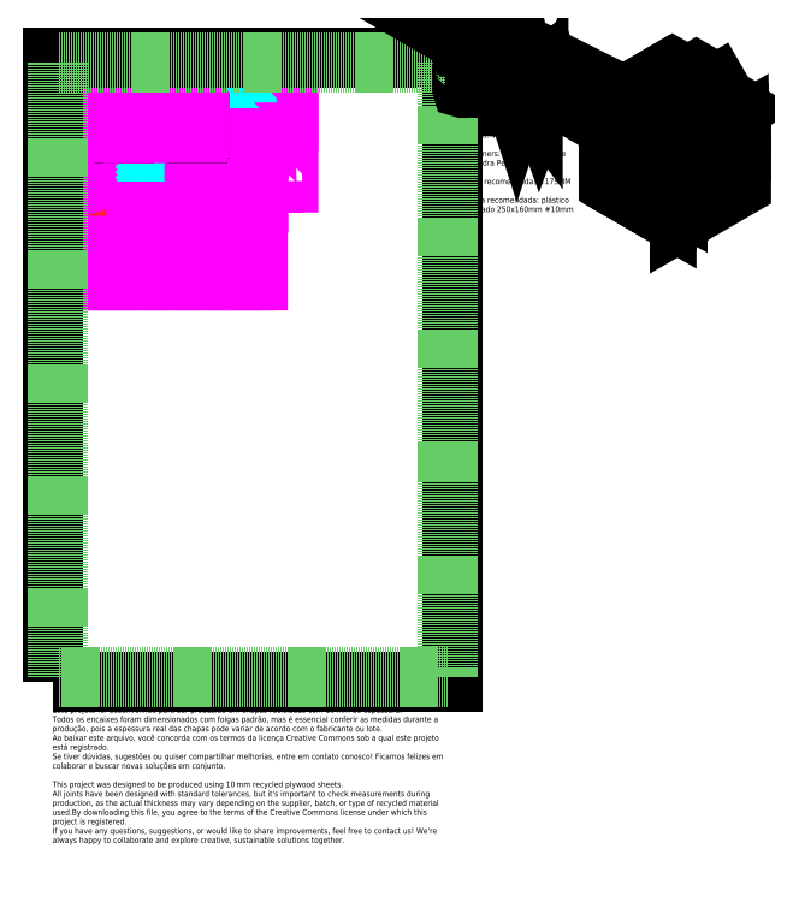
<metadata>
{"format":"dxf","ext":"dxf","renderer":"ezdxf+matplotlib","layout":"modelspace","background":"white","min_lineweight":24,"dpi":150}
</metadata>
<code>
0
SECTION
2
ENTITIES
0
LWPOLYLINE
8
TOP-CUT-OUTSIDE_10MM
90
       16
70
     1
43
0
10
852.4
20
3836
10
858.4
20
3836
10
858.4
20
3855
10
624
20
3855
10
624
20
3836
10
630
20
3836
42
-1
10
634
20
3836
10
634
20
3808
42
-1
10
630
20
3808
10
624
20
3808
10
624
20
3788
10
858.4
20
3788
10
858.4
20
3808
10
852.4
20
3808
42
-1
10
848.4
20
3808
10
848.4
20
3836
42
-1
0
LWPOLYLINE
8
TOP-CUT-OUTSIDE_10MM
90
       28
70
     1
43
0
10
279.6
20
3752
10
289.6
20
3752
10
289.6
20
3724
10
279.6
20
3724
42
1
10
279.6
20
3720
10
279.6
20
3541
42
1
10
279.6
20
3537
10
289.6
20
3537
10
289.6
20
3509
10
279.6
20
3509
42
1
10
279.6
20
3505
10
279.6
20
3493
10
45.21
20
3493
10
45.21
20
3505
42
1
10
45.21
20
3509
10
35.21
20
3509
10
35.21
20
3537
10
45.21
20
3537
42
1
10
45.21
20
3541
10
45.21
20
3720
42
1
10
45.21
20
3724
10
35.21
20
3724
10
35.21
20
3752
10
45.21
20
3752
42
1
10
45.21
20
3756
10
45.21
20
3768
10
279.6
20
3768
10
279.6
20
3756
42
1
0
LWPOLYLINE
8
TOP-CUT-OUTSIDE_10MM
90
       16
70
     1
43
0
10
852.4
20
4013
10
858.4
20
4013
10
858.4
20
3983
10
624
20
3983
10
624
20
4013
10
630
20
4013
42
1
10
634
20
4013
10
634
20
4041
42
1
10
630
20
4041
10
624
20
4041
10
624
20
4071
10
858.4
20
4071
10
858.4
20
4041
10
852.4
20
4041
42
1
10
848.4
20
4041
10
848.4
20
4013
42
1
0
LWPOLYLINE
8
TOP-CUT-OUTSIDE_10MM
90
       16
70
     1
43
0
10
852.4
20
3905
10
858.4
20
3905
10
858.4
20
3875
10
624
20
3875
10
624
20
3905
10
630
20
3905
42
1
10
634
20
3905
10
634
20
3933
42
1
10
630
20
3933
10
624
20
3933
10
624
20
3963
10
858.4
20
3963
10
858.4
20
3933
10
852.4
20
3933
42
1
10
848.4
20
3933
10
848.4
20
3905
42
1
0
LWPOLYLINE
8
TOP-CUT-OUTSIDE_10MM
90
       16
70
     1
43
0
10
900.4
20
3596
10
900.4
20
3590
10
870.4
20
3590
10
870.4
20
3825
10
900.4
20
3825
10
900.4
20
3819
42
1
10
900.4
20
3815
10
928.4
20
3815
42
1
10
928.4
20
3819
10
928.4
20
3825
10
958.4
20
3825
10
958.4
20
3590
10
928.4
20
3590
10
928.4
20
3596
42
1
10
928.4
20
3600
10
900.4
20
3600
42
1
0
LWPOLYLINE
8
TOP-CUT-OUTSIDE_10MM
90
       16
70
     1
43
0
10
900.4
20
3843
10
900.4
20
3837
10
870.4
20
3837
10
870.4
20
4071
10
900.4
20
4071
10
900.4
20
4065
42
1
10
900.4
20
4061
10
928.4
20
4061
42
1
10
928.4
20
4065
10
928.4
20
4071
10
958.4
20
4071
10
958.4
20
3837
10
928.4
20
3837
10
928.4
20
3843
42
1
10
928.4
20
3847
10
900.4
20
3847
42
1
0
LWPOLYLINE
8
TOP-CUT-OUTSIDE_10MM
90
       16
70
     1
43
0
10
339.6
20
4013
10
329.6
20
4013
10
329.6
20
4041
10
339.6
20
4041
42
1
10
339.6
20
4045
10
339.6
20
4071
10
594
20
4071
10
594
20
4045
42
1
10
594
20
4041
10
604
20
4041
10
604
20
4013
10
594
20
4013
42
1
10
594
20
4009
10
594
20
3983
10
339.6
20
3983
10
339.6
20
4009
42
1
0
LWPOLYLINE
8
TOP-CUT-OUTSIDE_10MM
90
       16
70
     1
43
0
10
339.6
20
3905
10
329.6
20
3905
10
329.6
20
3933
10
339.6
20
3933
42
1
10
339.6
20
3937
10
339.6
20
3963
10
594
20
3963
10
594
20
3937
42
1
10
594
20
3933
10
604
20
3933
10
604
20
3905
10
594
20
3905
42
1
10
594
20
3901
10
594
20
3875
10
339.6
20
3875
10
339.6
20
3901
42
1
0
LWPOLYLINE
8
TOP-CUT-OUTSIDE_10MM
90
       16
70
     1
43
0
10
45.21
20
4013
10
35.21
20
4013
10
35.21
20
4041
10
45.21
20
4041
42
1
10
45.21
20
4045
10
45.21
20
4071
10
299.6
20
4071
10
299.6
20
4045
42
1
10
299.6
20
4041
10
309.6
20
4041
10
309.6
20
4013
10
299.6
20
4013
42
1
10
299.6
20
4009
10
299.6
20
3983
10
45.21
20
3983
10
45.21
20
4009
42
1
0
LWPOLYLINE
8
TOP-CUT-OUTSIDE_10MM
90
       16
70
     1
43
0
10
45.21
20
3905
10
35.21
20
3905
10
35.21
20
3933
10
45.21
20
3933
42
1
10
45.21
20
3937
10
45.21
20
3963
10
299.6
20
3963
10
299.6
20
3937
42
1
10
299.6
20
3933
10
309.6
20
3933
10
309.6
20
3905
10
299.6
20
3905
42
1
10
299.6
20
3901
10
299.6
20
3875
10
45.21
20
3875
10
45.21
20
3901
42
1
0
HATCH
8
TOP-CUT-ON-LINE_10MM
10
0
20
0
30
0
210
0
220
0
230
1
2
ANSI31
70
     0
71
     0
91
        1
92
        1
93
        4
72
     1
10
828.9
20
3905
11
653.5
21
3905
72
     1
10
653.5
20
3905
11
653.5
21
3886
72
     1
10
653.5
20
3886
11
828.9
21
3886
72
     1
10
828.9
20
3886
11
828.9
21
3905
97
        0
75
     1
76
     1
52
360
41
50
77
     0
78
     1
53
45
43
729
44
3895
45
-4.419
46
4.419
79
     0
98
        1
10
693.9
20
3896
0
LWPOLYLINE
8
TOP-CUT-OUTSIDE_10MM
90
       28
70
     1
43
0
10
554
20
3752
10
564
20
3752
10
564
20
3724
10
554
20
3724
42
1
10
554
20
3720
10
554
20
3541
42
1
10
554
20
3537
10
564
20
3537
10
564
20
3509
10
554
20
3509
42
1
10
554
20
3505
10
554
20
3493
10
319.6
20
3493
10
319.6
20
3505
42
1
10
319.6
20
3509
10
309.6
20
3509
10
309.6
20
3537
10
319.6
20
3537
42
1
10
319.6
20
3541
10
319.6
20
3720
42
1
10
319.6
20
3724
10
309.6
20
3724
10
309.6
20
3752
10
319.6
20
3752
42
1
10
319.6
20
3756
10
319.6
20
3768
10
554
20
3768
10
554
20
3756
42
1
0
HATCH
8
TOP-CUT-ON-LINE_10MM
10
0
20
0
30
0
210
0
220
0
230
1
2
ANSI31
70
     0
71
     0
91
        1
92
        7
72
     0
73
     1
93
        4
10
522.9
20
3516
10
522.9
20
3745
10
350.7
20
3745
10
350.7
20
3516
97
        0
75
     1
76
     1
52
270
41
120
77
     0
78
     1
53
315
43
436.8
44
3630
45
10.61
46
10.61
79
     0
47
0.3896
98
        2
10
491
20
3708
10
521.7
20
3578
0
LWPOLYLINE
8
TOP-CUT-OUTSIDE_10MM
90
       28
70
     1
43
0
10
828.4
20
3752
10
838.4
20
3752
10
838.4
20
3724
10
828.4
20
3724
42
1
10
828.4
20
3720
10
828.4
20
3541
42
1
10
828.4
20
3537
10
838.4
20
3537
10
838.4
20
3509
10
828.4
20
3509
42
1
10
828.4
20
3505
10
828.4
20
3493
10
594
20
3493
10
594
20
3505
42
1
10
594
20
3509
10
584
20
3509
10
584
20
3537
10
594
20
3537
42
1
10
594
20
3541
10
594
20
3720
42
1
10
594
20
3724
10
584
20
3724
10
584
20
3752
10
594
20
3752
42
1
10
594
20
3756
10
594
20
3768
10
828.4
20
3768
10
828.4
20
3756
42
1
0
LWPOLYLINE
8
TOP-CUT-INSIDE_10MM
90
        4
70
     1
43
0
10
368.7
20
3364
42
1
10
354.7
20
3364
10
354.7
20
3308
42
1
10
368.7
20
3308
0
LWPOLYLINE
8
TOP-CUT-INSIDE_10MM
90
        4
70
     1
43
0
10
486.7
20
3308
42
-1
10
472.7
20
3308
10
472.7
20
3364
42
-1
10
486.7
20
3364
0
LWPOLYLINE
8
TOP-CUT-INSIDE_10MM
90
        4
70
     1
43
0
10
610.1
20
3364
42
1
10
596.1
20
3364
10
596.1
20
3308
42
1
10
610.1
20
3308
0
LWPOLYLINE
8
TOP-CUT-OUTSIDE_10MM
90
       24
70
     1
43
0
10
501.7
20
3215
10
501.7
20
3243
42
1
10
497.7
20
3243
10
491.7
20
3243
10
491.7
20
3259
10
526.7
20
3294
10
526.7
20
3378
10
491.7
20
3413
10
491.7
20
3429
10
497.7
20
3429
42
1
10
501.7
20
3429
10
501.7
20
3457
42
1
10
497.7
20
3457
10
491.7
20
3457
10
491.7
20
3473
10
589.7
20
3473
10
589.7
20
3413
10
624.7
20
3378
10
624.7
20
3294
10
589.7
20
3259
10
589.7
20
3199
10
491.7
20
3199
10
491.7
20
3215
10
497.7
20
3215
42
1
0
LWPOLYLINE
8
TOP-CUT-OUTSIDE_10MM
90
       24
70
     1
43
0
10
260.2
20
3215
10
260.2
20
3243
42
1
10
256.2
20
3243
10
250.2
20
3243
10
250.2
20
3259
10
285.2
20
3294
10
285.2
20
3378
10
250.2
20
3413
10
250.2
20
3429
10
256.2
20
3429
42
1
10
260.2
20
3429
10
260.2
20
3457
42
1
10
256.2
20
3457
10
250.2
20
3457
10
250.2
20
3473
10
348.2
20
3473
10
348.2
20
3413
10
383.2
20
3378
10
383.2
20
3294
10
348.2
20
3259
10
348.2
20
3199
10
250.2
20
3199
10
250.2
20
3215
10
256.2
20
3215
42
1
0
LWPOLYLINE
8
TOP-CUT-OUTSIDE_10MM
90
       24
70
     1
43
0
10
378.2
20
3457
10
378.2
20
3429
42
-1
10
374.2
20
3429
10
368.2
20
3429
10
368.2
20
3413
10
403.2
20
3378
10
403.2
20
3294
10
368.2
20
3259
10
368.2
20
3243
10
374.2
20
3243
42
-1
10
378.2
20
3243
10
378.2
20
3215
42
-1
10
374.2
20
3215
10
368.2
20
3215
10
368.2
20
3199
10
466.2
20
3199
10
466.2
20
3259
10
501.2
20
3294
10
501.2
20
3378
10
466.2
20
3413
10
466.2
20
3473
10
368.2
20
3473
10
368.2
20
3457
10
374.2
20
3457
42
-1
0
LWPOLYLINE
8
TOP-CUT-INSIDE_10MM
90
        4
70
     1
43
0
10
132.7
20
3364
42
1
10
118.7
20
3364
10
118.7
20
3308
42
1
10
132.7
20
3308
0
LWPOLYLINE
8
TOP-CUT-OUTSIDE_10MM
90
       20
70
     1
43
0
10
41.21
20
3457
10
35.21
20
3457
10
35.21
20
3473
10
112.2
20
3473
10
112.2
20
3413
10
147.2
20
3378
10
147.2
20
3294
10
112.2
20
3259
10
112.2
20
3199
10
35.21
20
3199
10
35.21
20
3215
10
41.21
20
3215
42
1
10
45.21
20
3215
10
45.21
20
3243
42
1
10
41.21
20
3243
10
35.21
20
3243
10
35.21
20
3429
10
41.21
20
3429
42
1
10
45.21
20
3429
10
45.21
20
3457
42
1
0
LWPOLYLINE
8
TOP-CUT-INSIDE_10MM
90
        4
70
     1
43
0
10
250.7
20
3308
42
-1
10
236.7
20
3308
10
236.7
20
3364
42
-1
10
250.7
20
3364
0
LWPOLYLINE
8
TOP-CUT-OUTSIDE_10MM
90
       24
70
     1
43
0
10
142.2
20
3457
10
142.2
20
3429
42
-1
10
138.2
20
3429
10
132.2
20
3429
10
132.2
20
3413
10
167.2
20
3378
10
167.2
20
3294
10
132.2
20
3259
10
132.2
20
3243
10
138.2
20
3243
42
-1
10
142.2
20
3243
10
142.2
20
3215
42
-1
10
138.2
20
3215
10
132.2
20
3215
10
132.2
20
3199
10
230.2
20
3199
10
230.2
20
3259
10
265.2
20
3294
10
265.2
20
3378
10
230.2
20
3413
10
230.2
20
3473
10
132.2
20
3473
10
132.2
20
3457
10
138.2
20
3457
42
-1
0
LWPOLYLINE
8
TOP-CUT-INSIDE_10MM
90
        4
70
     1
43
0
10
742.1
20
3364
42
1
10
728.1
20
3364
10
728.1
20
3308
42
1
10
742.1
20
3308
0
LWPOLYLINE
8
TOP-CUT-OUTSIDE_10MM
90
       20
70
     1
43
0
10
650.7
20
3457
10
644.7
20
3457
10
644.7
20
3473
10
721.7
20
3473
10
721.7
20
3413
10
756.7
20
3378
10
756.7
20
3294
10
721.7
20
3259
10
721.7
20
3199
10
644.7
20
3199
10
644.7
20
3215
10
650.7
20
3215
42
1
10
654.7
20
3215
10
654.7
20
3243
42
1
10
650.7
20
3243
10
644.7
20
3243
10
644.7
20
3429
10
650.7
20
3429
42
1
10
654.7
20
3429
10
654.7
20
3457
42
1
0
LINE
8
0
10
299.6
20
3788
30
0
11
299.6
21
3804
31
0
0
ARC
8
0
10
299.6
20
3806
30
0
40
2
50
90
51
270
0
LINE
8
0
10
299.6
20
3808
30
0
11
309.6
21
3808
31
0
0
LINE
8
0
10
594
20
3788
30
0
11
594
21
3804
31
0
0
ARC
8
0
10
594
20
3806
30
0
40
2
50
90
51
270
0
LINE
8
0
10
594
20
3808
30
0
11
604
21
3808
31
0
0
HATCH
8
TOP-CUT-ON-LINE_10MM
10
0
20
0
30
0
210
0
220
0
230
1
2
ANSI31
70
     0
71
     0
91
        1
92
        1
93
        4
72
     1
10
828.9
20
4013
11
653.5
21
4013
72
     1
10
653.5
20
4013
11
653.5
21
3994
72
     1
10
653.5
20
3994
11
828.9
21
3994
72
     1
10
828.9
20
3994
11
828.9
21
4013
97
        0
75
     1
76
     1
52
360
41
50
77
     0
78
     1
53
45
43
729
44
4003
45
-4.419
46
4.419
79
     0
98
        1
10
693.9
20
4004
0
LWPOLYLINE
8
TOP-CUT-OUTSIDE_10MM
90
       16
70
     1
43
0
10
788.6
20
3427
10
788.6
20
3433
10
769.1
20
3433
10
769.1
20
3199
10
788.6
20
3199
10
788.6
20
3205
42
-1
10
788.6
20
3209
10
816.6
20
3209
42
-1
10
816.6
20
3205
10
816.6
20
3199
10
836.1
20
3199
10
836.1
20
3433
10
816.6
20
3433
10
816.6
20
3427
42
-1
10
816.6
20
3423
10
788.6
20
3423
42
-1
0
LWPOLYLINE
8
TOP-CUT-OUTSIDE_10MM
90
       16
70
     1
43
0
10
45.21
20
3808
10
35.21
20
3808
10
35.21
20
3836
10
45.21
20
3836
42
1
10
45.21
20
3840
10
45.21
20
3855
10
299.6
20
3855
10
299.6
20
3840
42
1
10
299.6
20
3836
10
309.6
20
3836
10
309.6
20
3808
10
299.6
20
3808
42
1
10
299.6
20
3804
10
299.6
20
3788
10
45.21
20
3788
10
45.21
20
3804
42
1
0
LWPOLYLINE
8
TOP-CUT-OUTSIDE_10MM
90
       16
70
     1
43
0
10
339.6
20
3808
10
329.6
20
3808
10
329.6
20
3836
10
339.6
20
3836
42
1
10
339.6
20
3840
10
339.6
20
3855
10
594
20
3855
10
594
20
3840
42
1
10
594
20
3836
10
604
20
3836
10
604
20
3808
10
594
20
3808
42
1
10
594
20
3804
10
594
20
3788
10
339.6
20
3788
10
339.6
20
3804
42
1
0
INSERT
8
0
2
Modulo Completo
10
1920
20
3270
30
0
0
INSERT
8
PDF2_Geometry
2
Block sheet
10
0
20
0
30
0
0
ENDSEC
0
EOF

</code>
